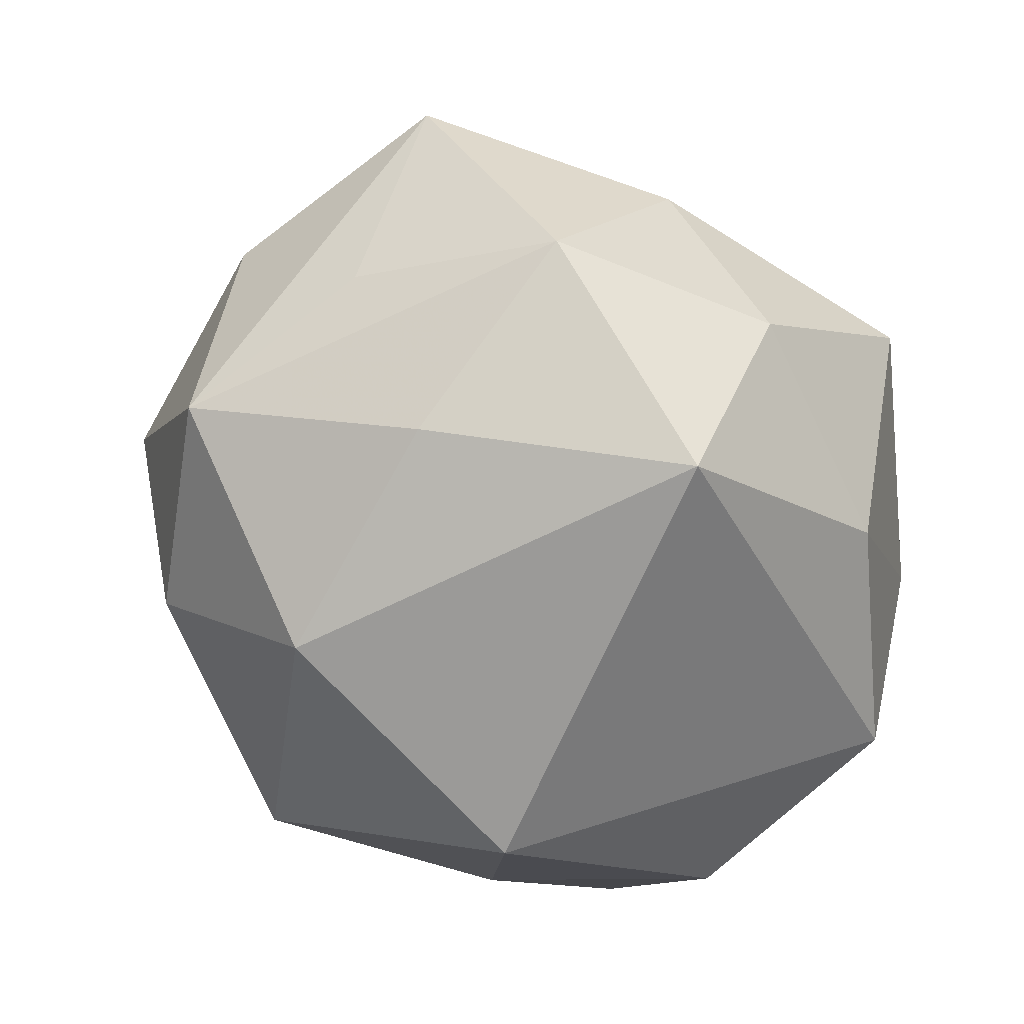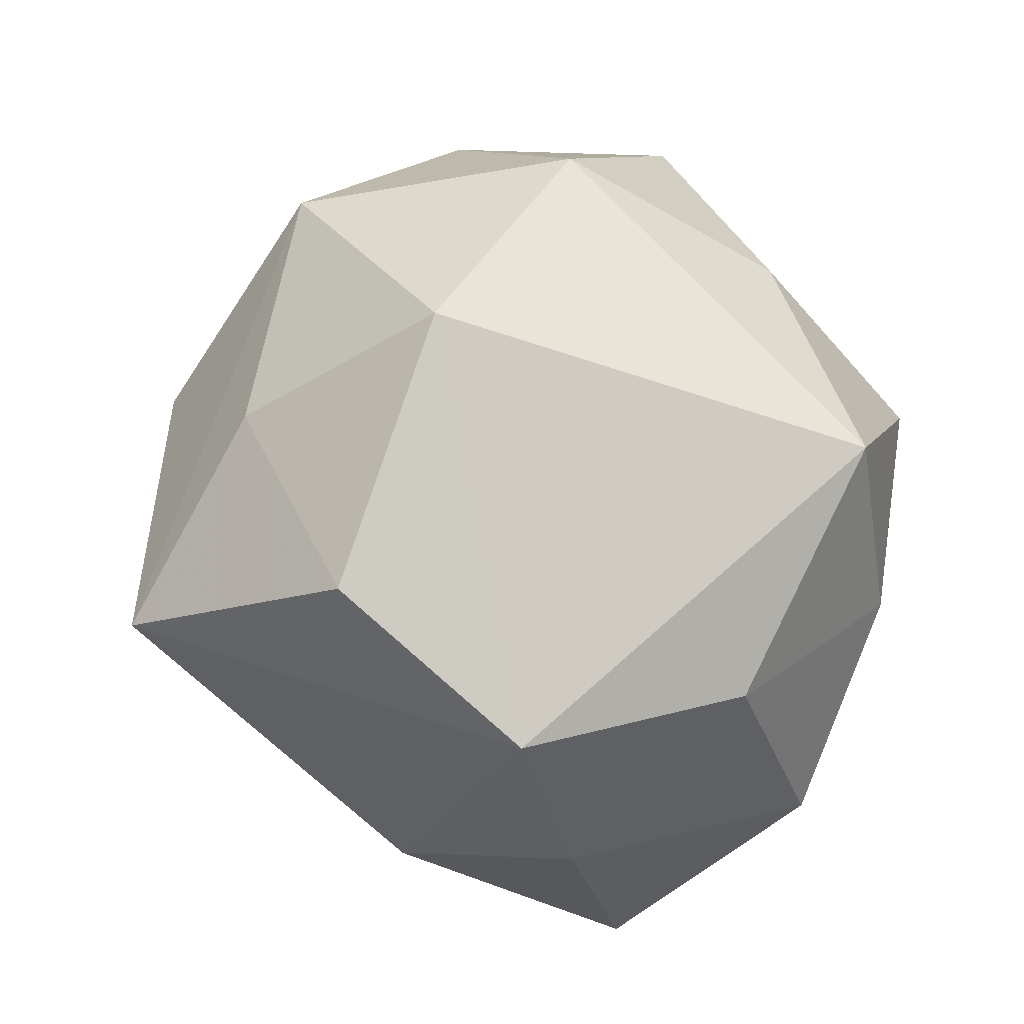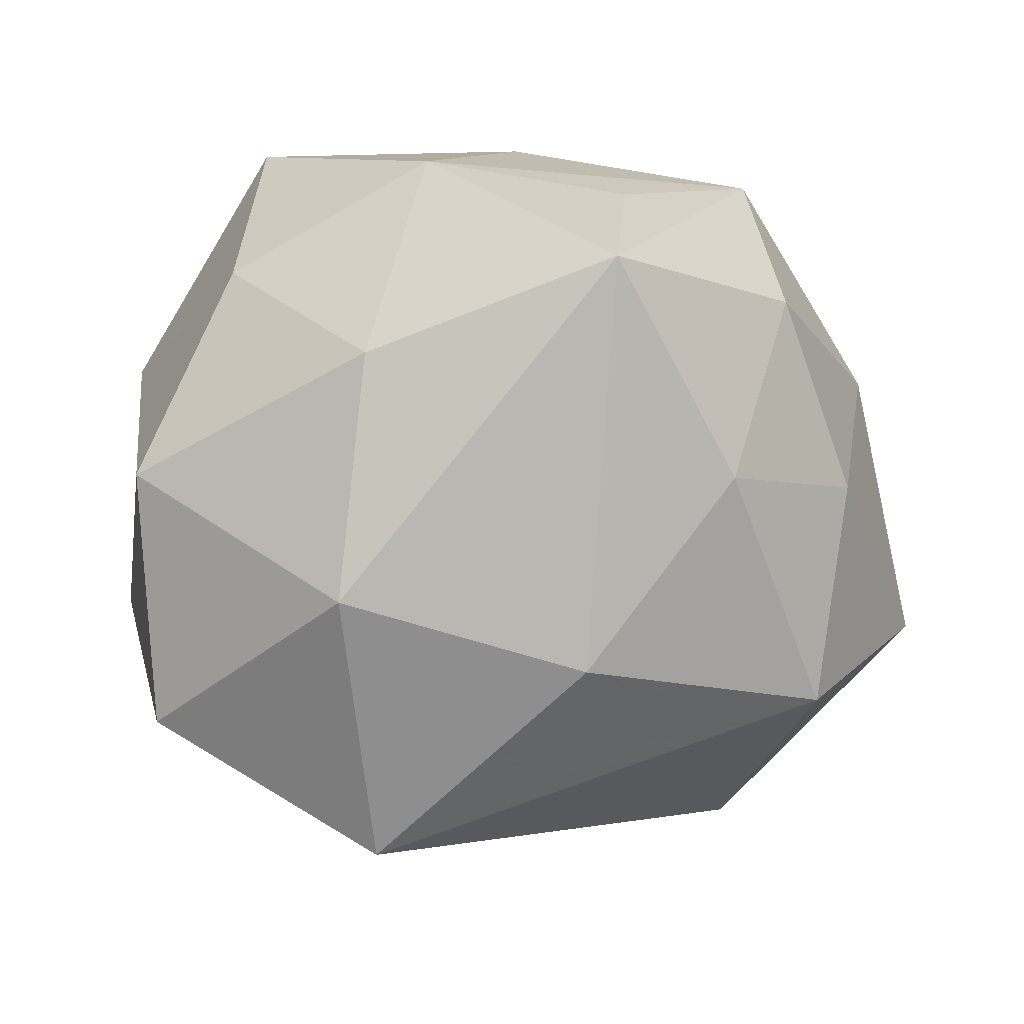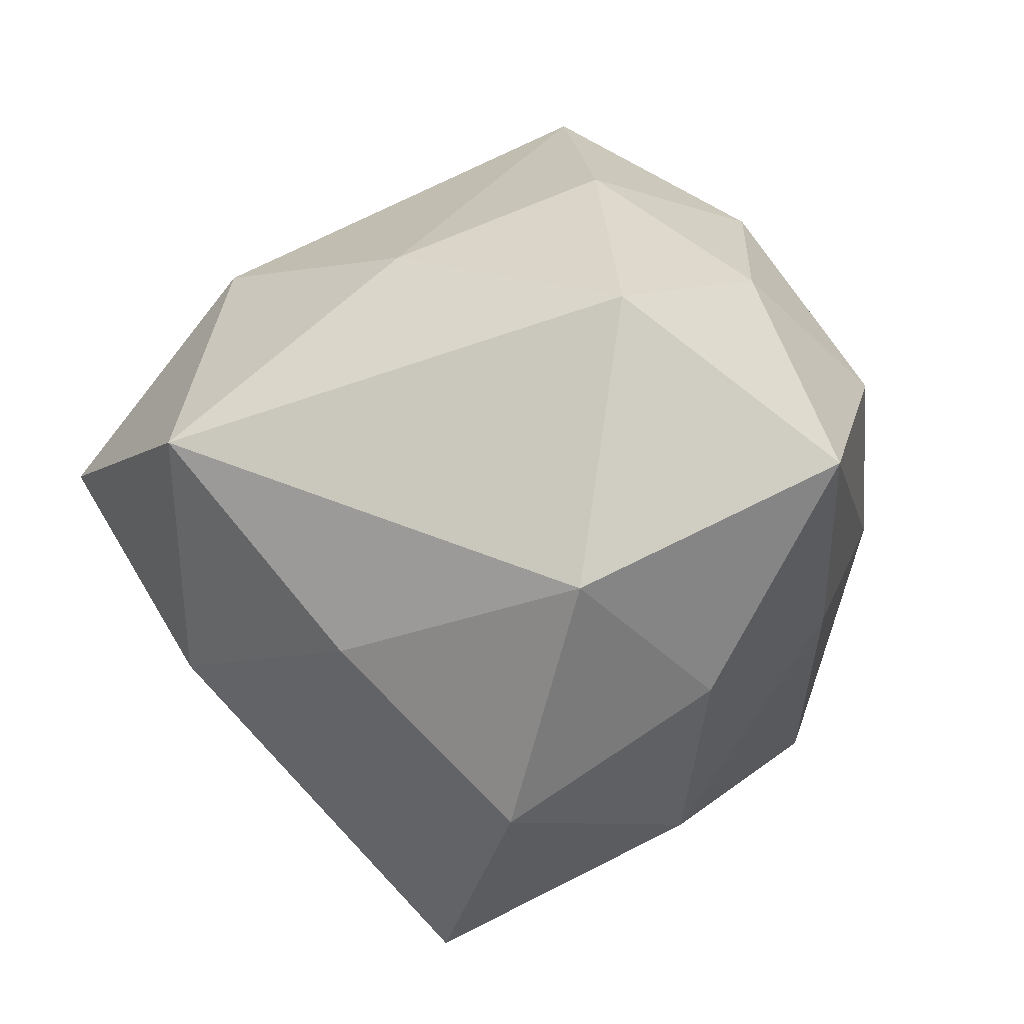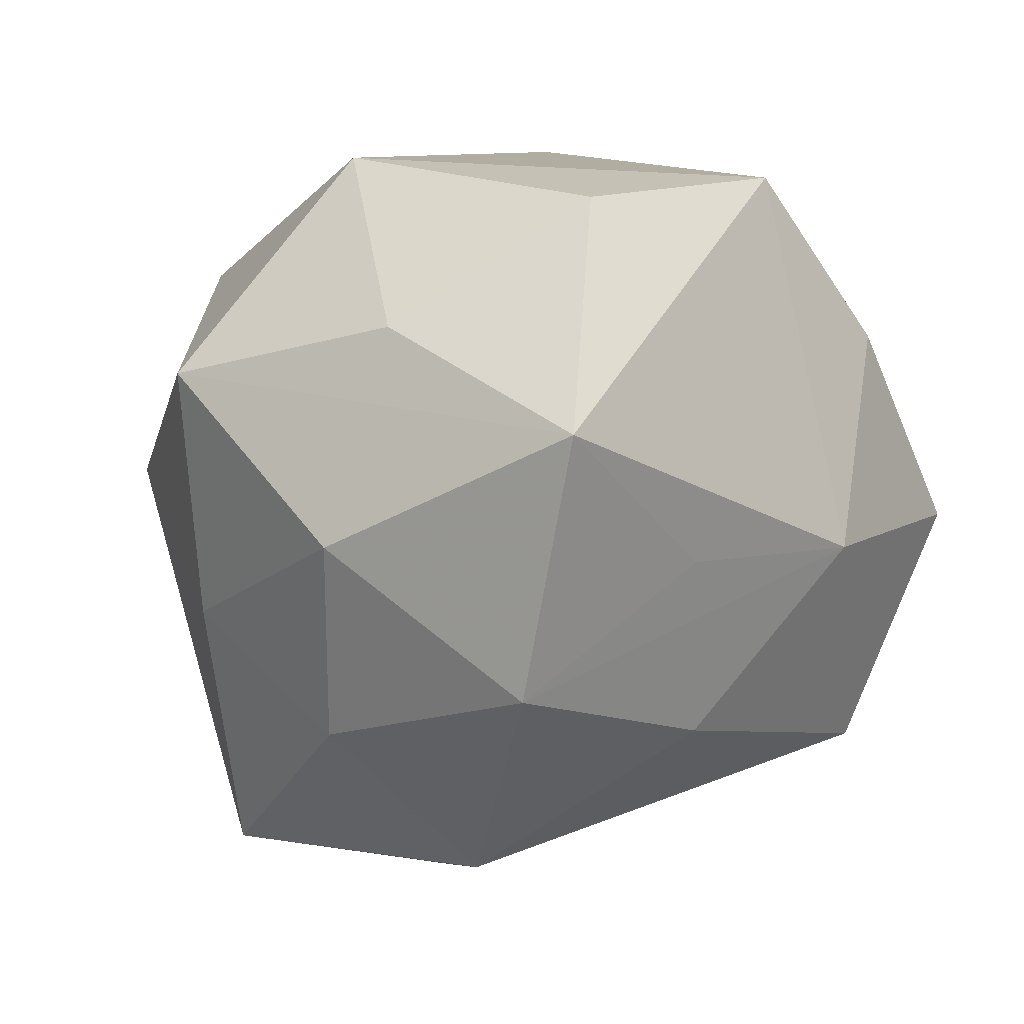
<metadata>
{"format":"obj","ext":"obj","renderer":"f3d","projection":"perspective","resolution":1024,"background":"white","views":[{"elev":35.7,"azim":17.1,"up":"+Y"},{"elev":44.8,"azim":74.7,"up":"+Z"},{"elev":-41.4,"azim":-179.0,"up":"+Z"},{"elev":-27.6,"azim":-146.5,"up":"+Y"},{"elev":-77.8,"azim":38.5,"up":"+Y"}]}
</metadata>
<code>
v 0.01575 -0.05382 0.009719
v -0.02987 -0.03071 -0.02952
v 0.0328 -0.03104 0.02724
v 0.04335 0.02513 -0.01791
v -0.04014 0.001829 -0.03586
v -0.01712 0.04151 0.01375
v 0.04185 0.001438 -0.03787
v -0.03695 0.001401 0.03259
v -0.02935 0.02953 -0.02358
v 0.01612 -0.0387 -0.01375
v 0.004998 -0.03613 0.03055
v 0.03044 -0.02449 -0.02695
v -0.05505 -0.01383 -0.01167
v -0.01139 0.01465 -0.04112
v -0.0165 -0.0424 0.01552
v -0.008795 -0.04924 -0.01211
v -0.02047 -0.02319 0.04109
v 0.01443 0.04233 -0.01448
v -0.01546 0.05223 -0.008928
v -0.03341 0.02896 0.02866
v -0.01405 0.009965 0.04608
v -0.04491 0.01491 -0.0122
v 0.002344 -0.03148 -0.03212
v 0.01776 0.02393 -0.03758
v 0.007341 0.04936 0.01147
v -0.03233 -0.03467 -0.003968
v 0.0466 0.01459 0.01009
v 0.04881 -0.007134 -0.01114
v 0.01215 -0.01396 0.0478
v -0.03841 -0.01908 0.01549
v 0.0318 0.03805 0.00404
v -0.00329 0.0336 0.03143
v 0.01463 -0.008137 -0.0515
v 0.02952 0.03427 0.0302
v -0.04869 0.009774 0.0109
v -0.03688 0.03433 0.001436
v 0.05063 -0.01412 0.01406
f 13 8 35
f 24 7 33
f 28 27 37
f 3 37 29
f 3 1 37
f 13 5 2
f 2 5 33
f 33 7 12
f 7 28 12
f 37 1 12
f 12 28 37
f 36 19 9
f 6 25 19
f 36 35 20
f 20 35 8
f 20 19 36
f 20 6 19
f 32 25 20
f 25 6 20
f 18 24 19
f 18 25 31
f 19 25 18
f 4 28 7
f 27 28 4
f 31 27 4
f 4 18 31
f 7 24 4
f 24 18 4
f 11 3 29
f 1 3 11
f 17 11 29
f 17 15 1
f 1 11 17
f 1 15 16
f 36 9 22
f 22 9 5
f 22 5 13
f 22 35 36
f 13 35 22
f 14 9 19
f 19 24 14
f 5 9 14
f 33 5 14
f 14 24 33
f 34 25 32
f 31 25 34
f 34 27 31
f 29 37 34
f 37 27 34
f 32 20 21
f 29 34 21
f 21 34 32
f 21 20 8
f 21 17 29
f 8 17 21
f 15 17 30
f 30 8 13
f 30 17 8
f 26 16 15
f 26 30 13
f 15 30 26
f 13 2 26
f 2 16 26
f 10 12 1
f 1 16 10
f 10 16 12
f 33 12 23
f 12 16 23
f 23 2 33
f 23 16 2

</code>
